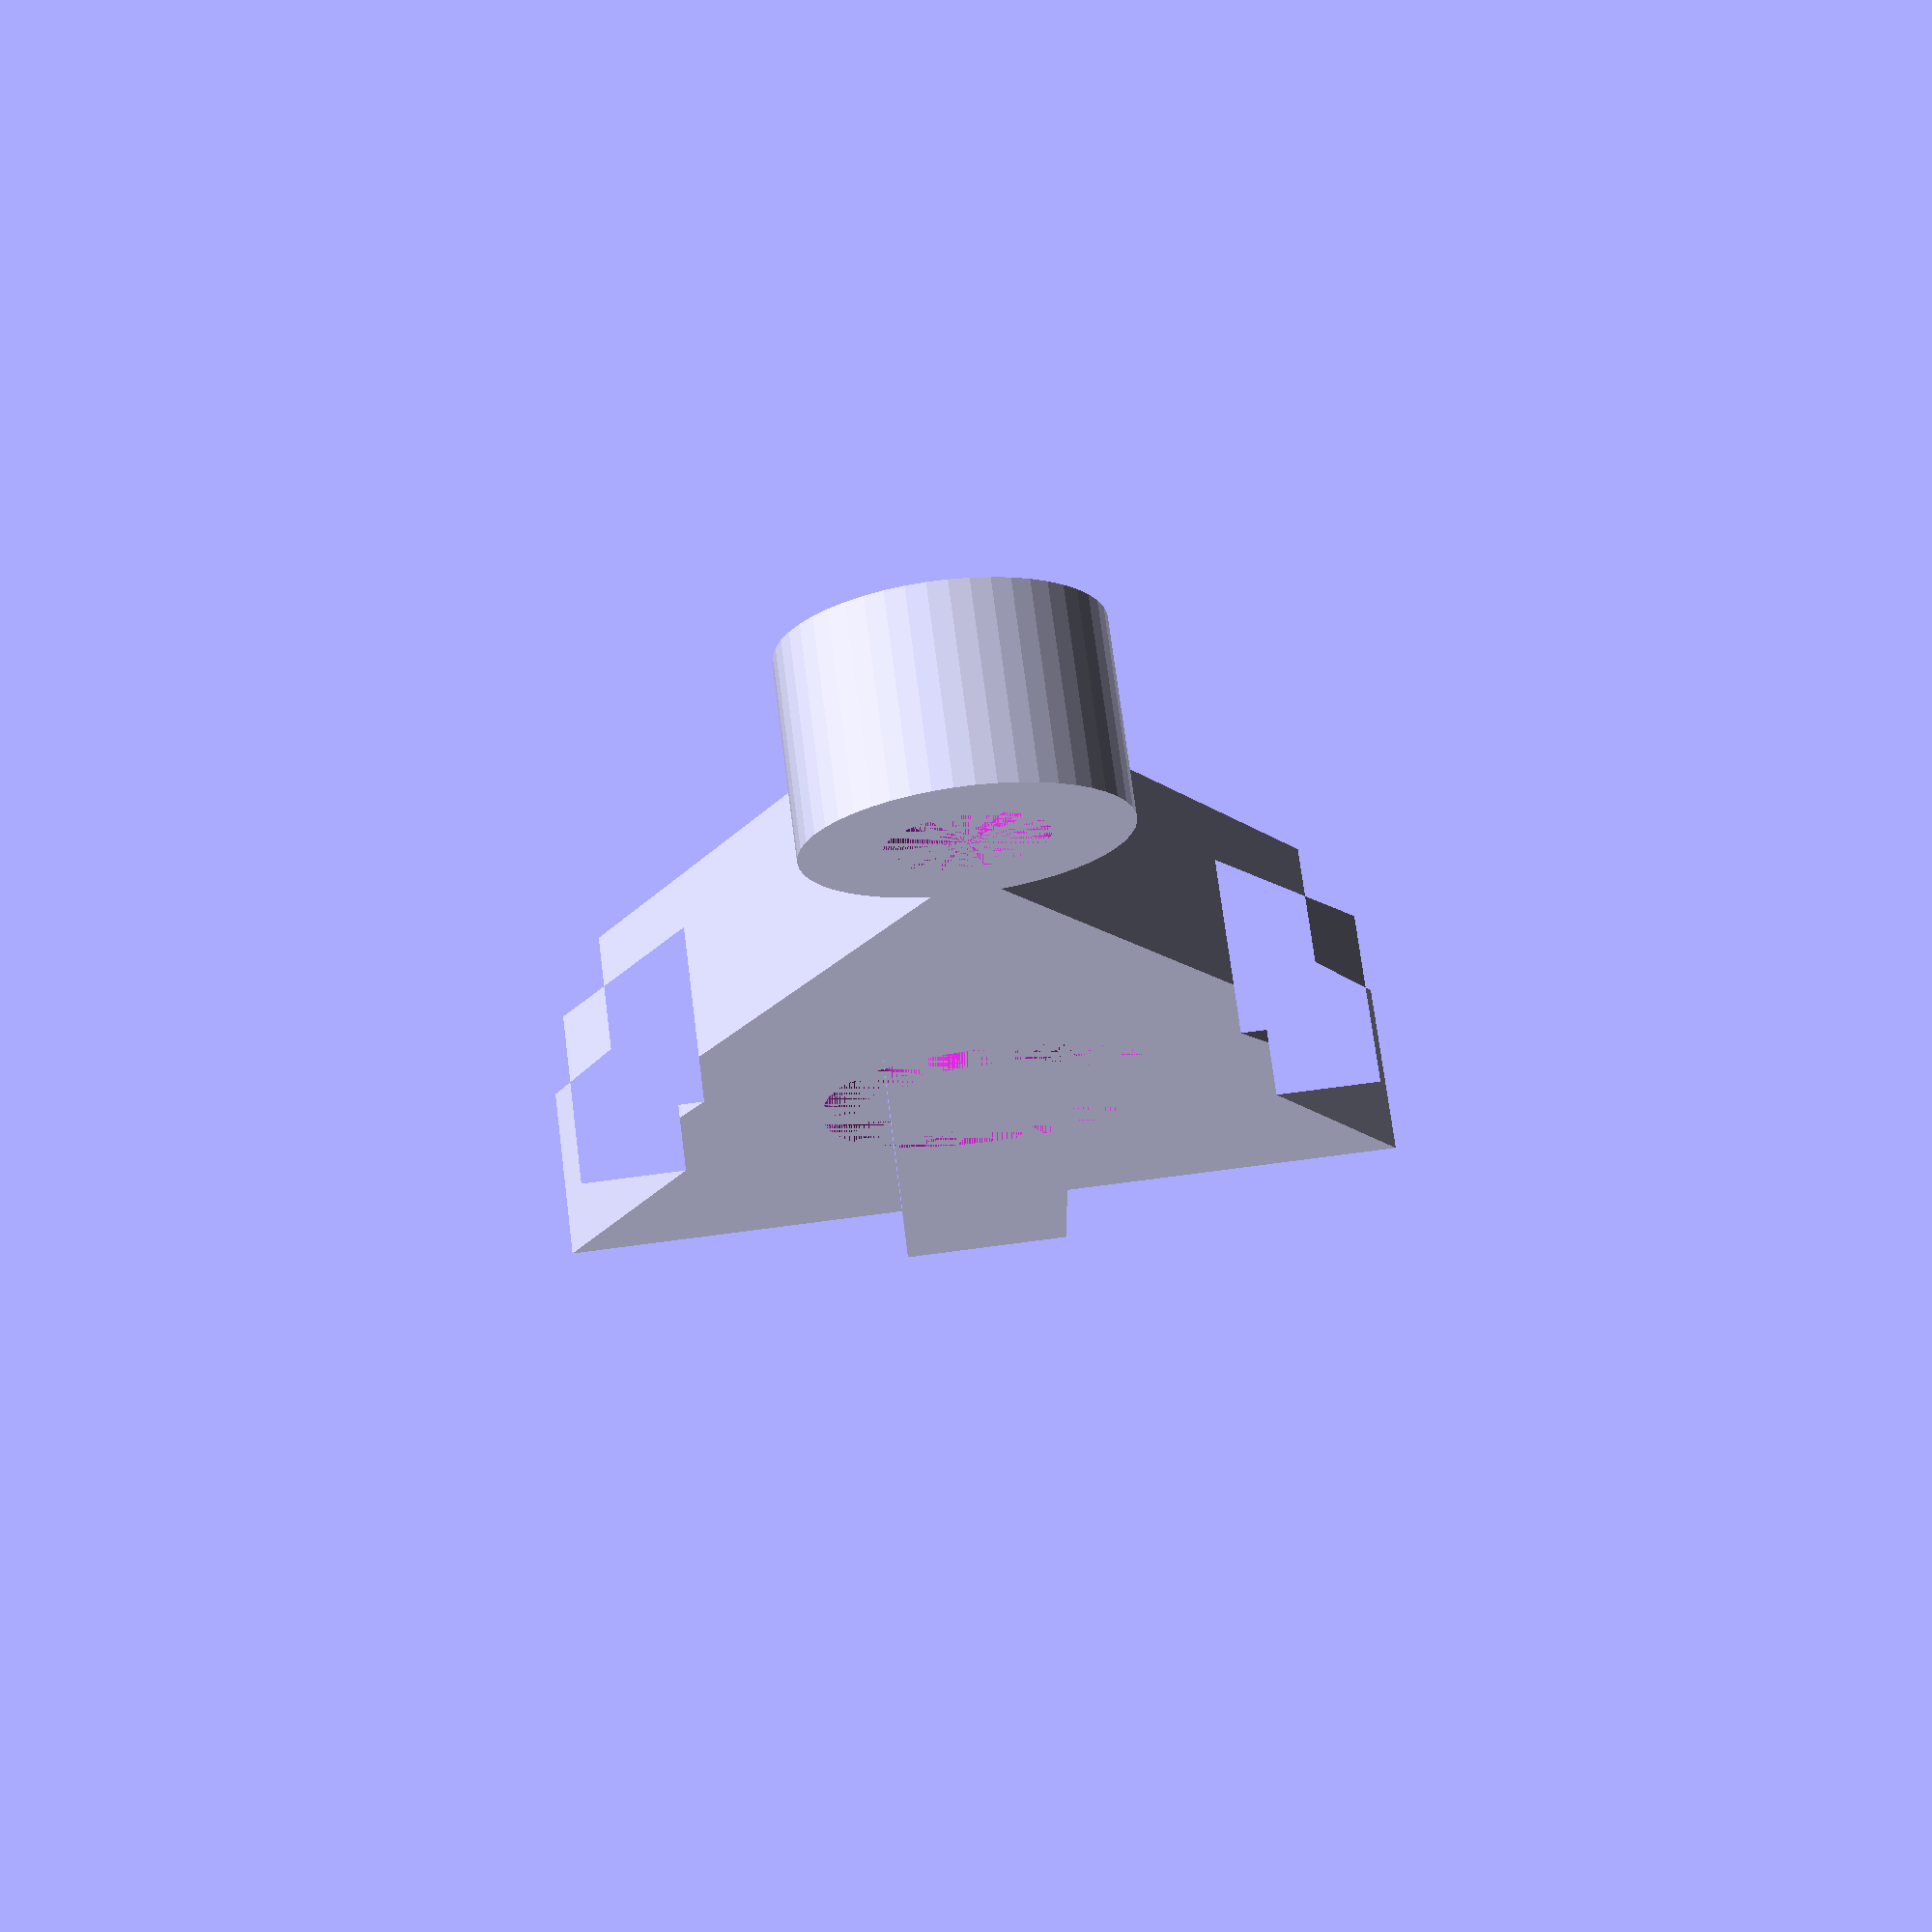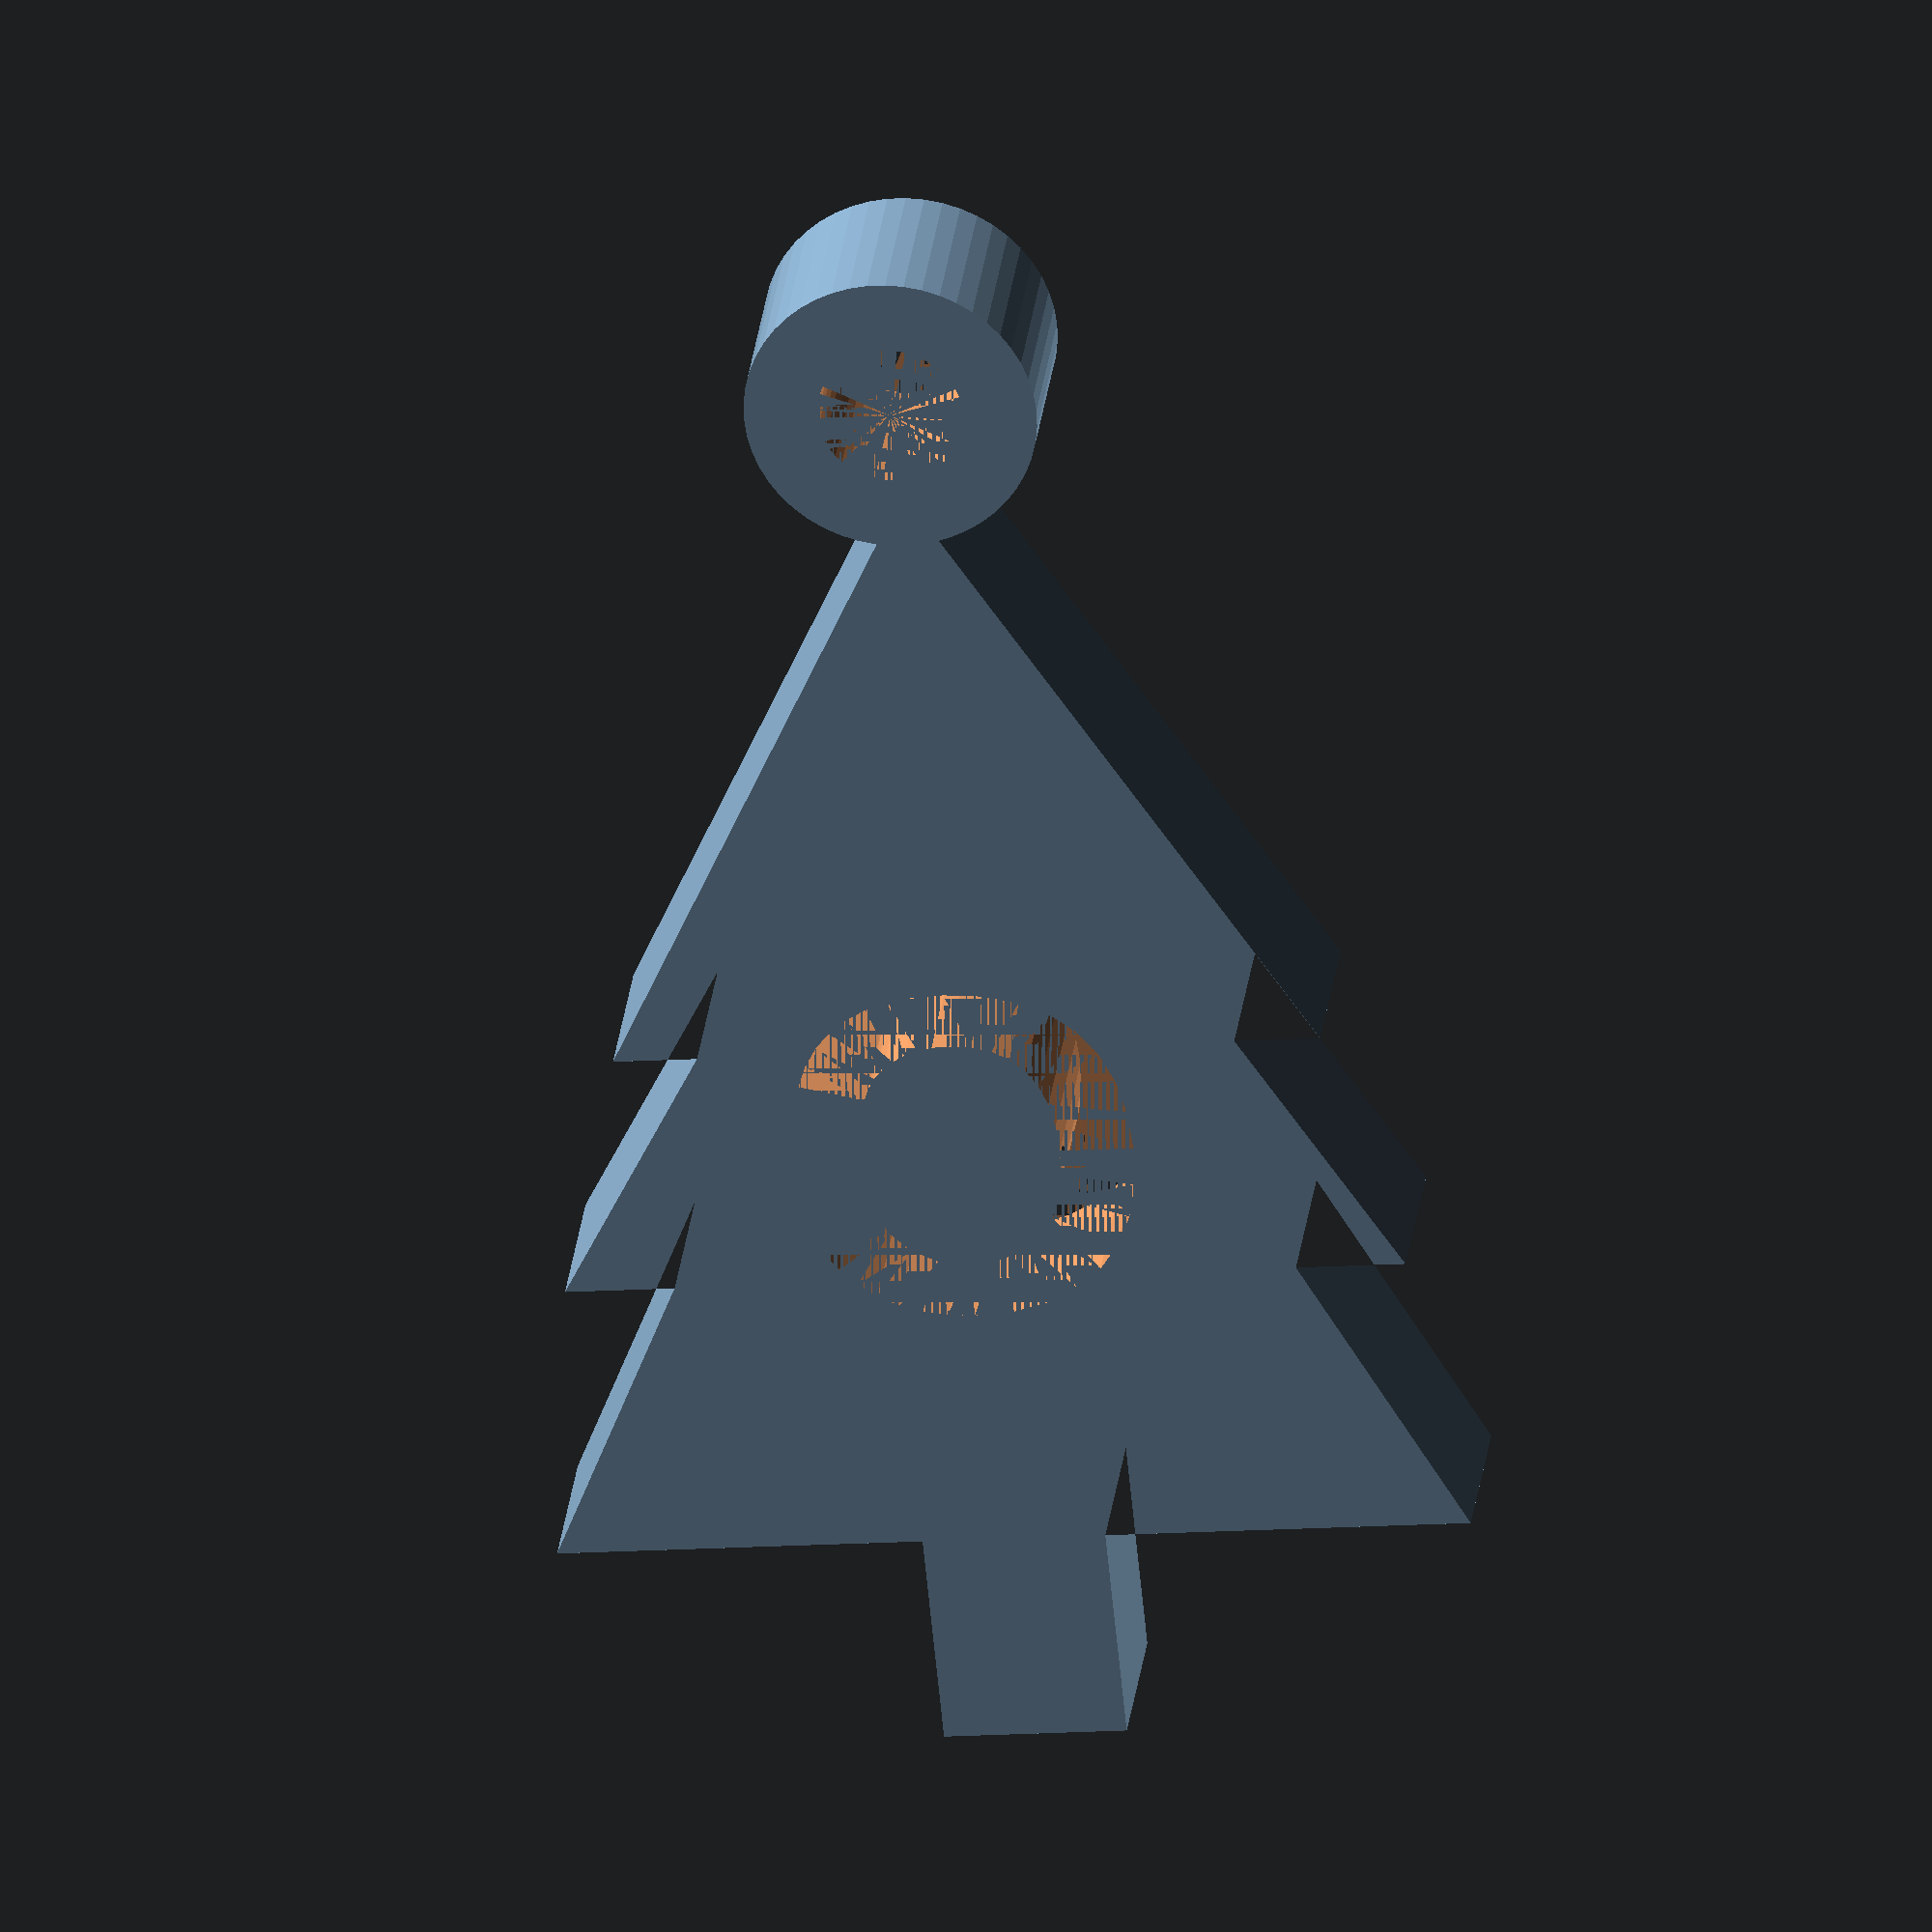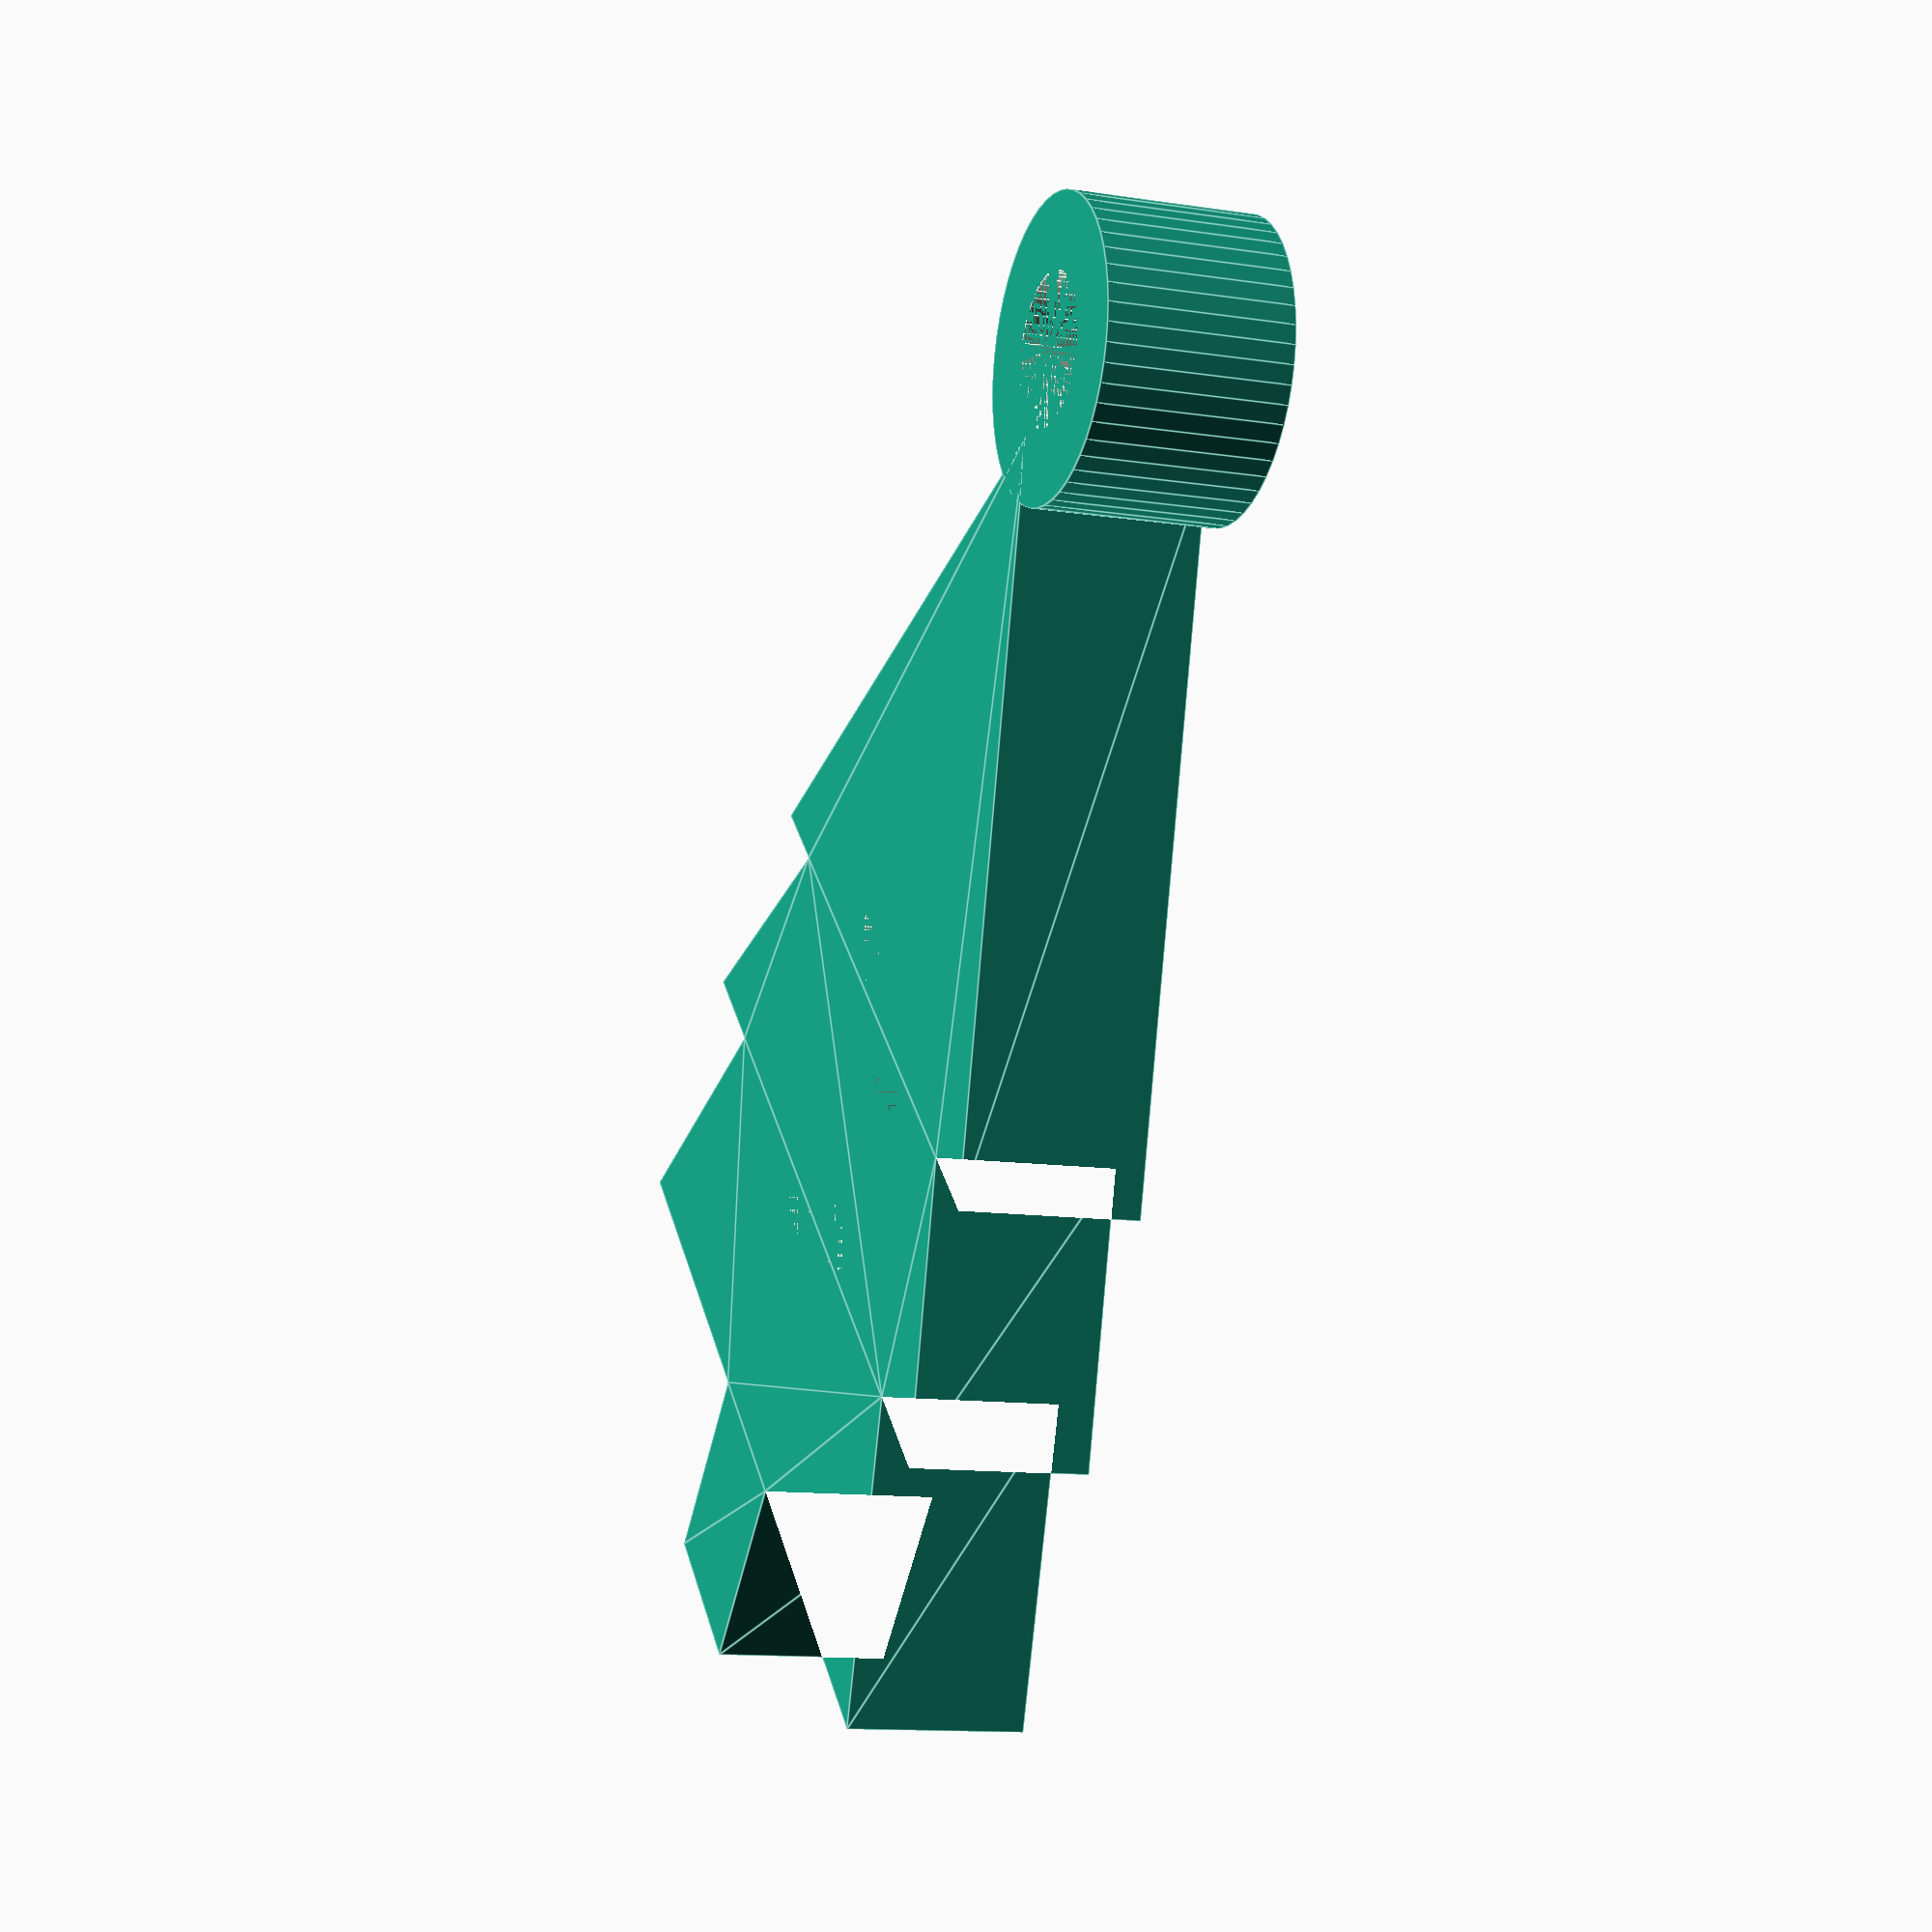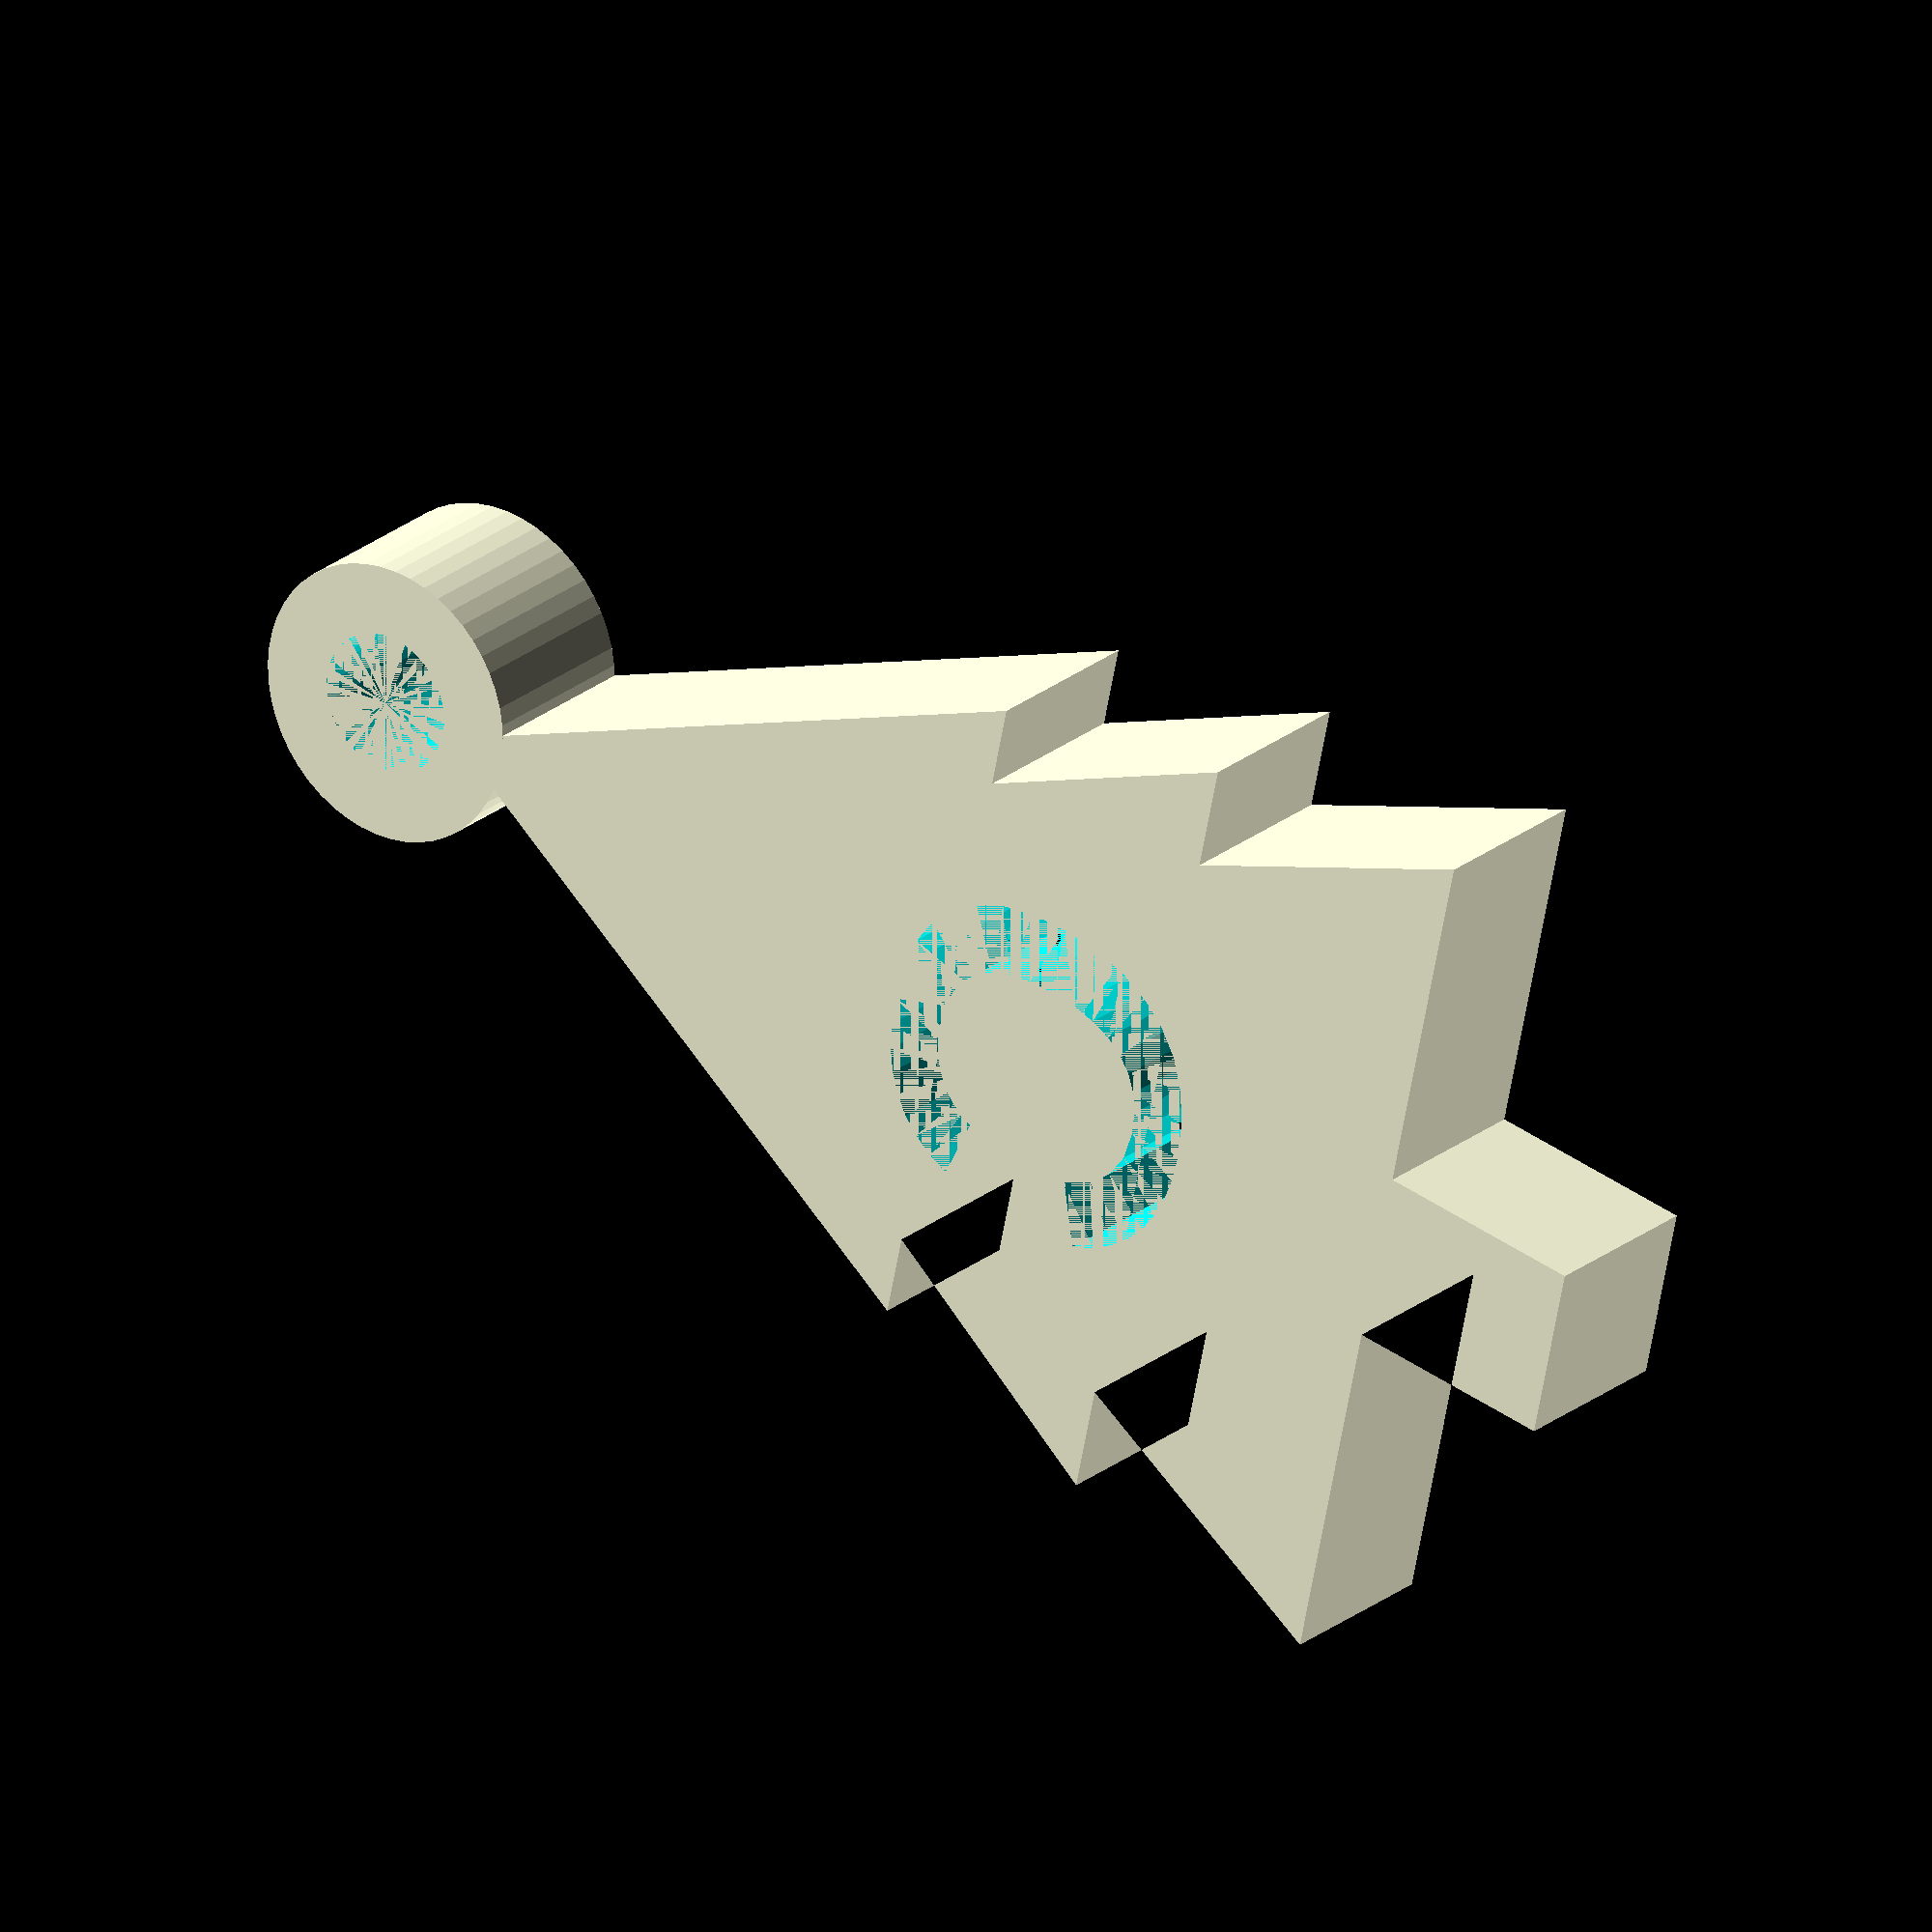
<openscad>
//CUSTOMIZER VARIABLES
character = "C";	//	[A,B,C,D,E,F,G,H,I,J,K,L,M,N,O,P,Q,R,S,T,U,V,W,X,Y,Z]
char_pos = 7.5; // Character Position [6:9]
//CUSTOMIZER VARIABLES END

difference(){

linear_extrude(height = 5)
polygon(points = [ [10, 0], [10, 6],[0, 6],[4, 14],[1, 14],[5, 21],[2.65, 21],[12.4, 38.1],[12.4, 38.1],[22, 21],[19.7, 21],[24, 14],[21, 14],[25, 6],[15, 6],[15, 0]]);
    
    
    



translate([char_pos,13,0])    
linear_extrude(height = 5)
   text(character,font="Arial:style=Bold");
}
translate([12.5,40.5,0])
difference(){
cylinder(r=4,h=5,$fn=50);
cylinder(r=2,h=5,$fn=50);
}


</openscad>
<views>
elev=286.9 azim=359.1 roll=352.7 proj=p view=solid
elev=331.6 azim=5.6 roll=186.4 proj=o view=wireframe
elev=11.8 azim=315.9 roll=249.7 proj=p view=edges
elev=155.7 azim=257.9 roll=322.7 proj=o view=solid
</views>
